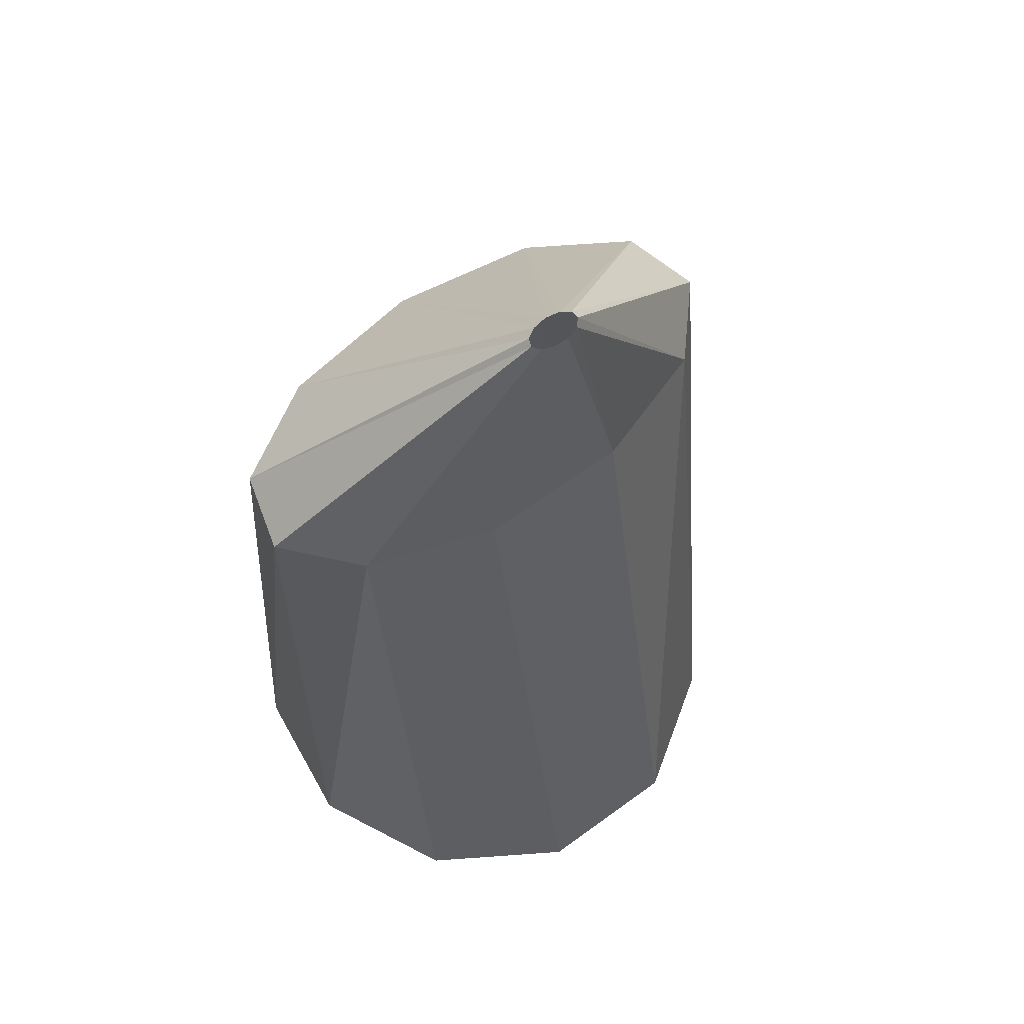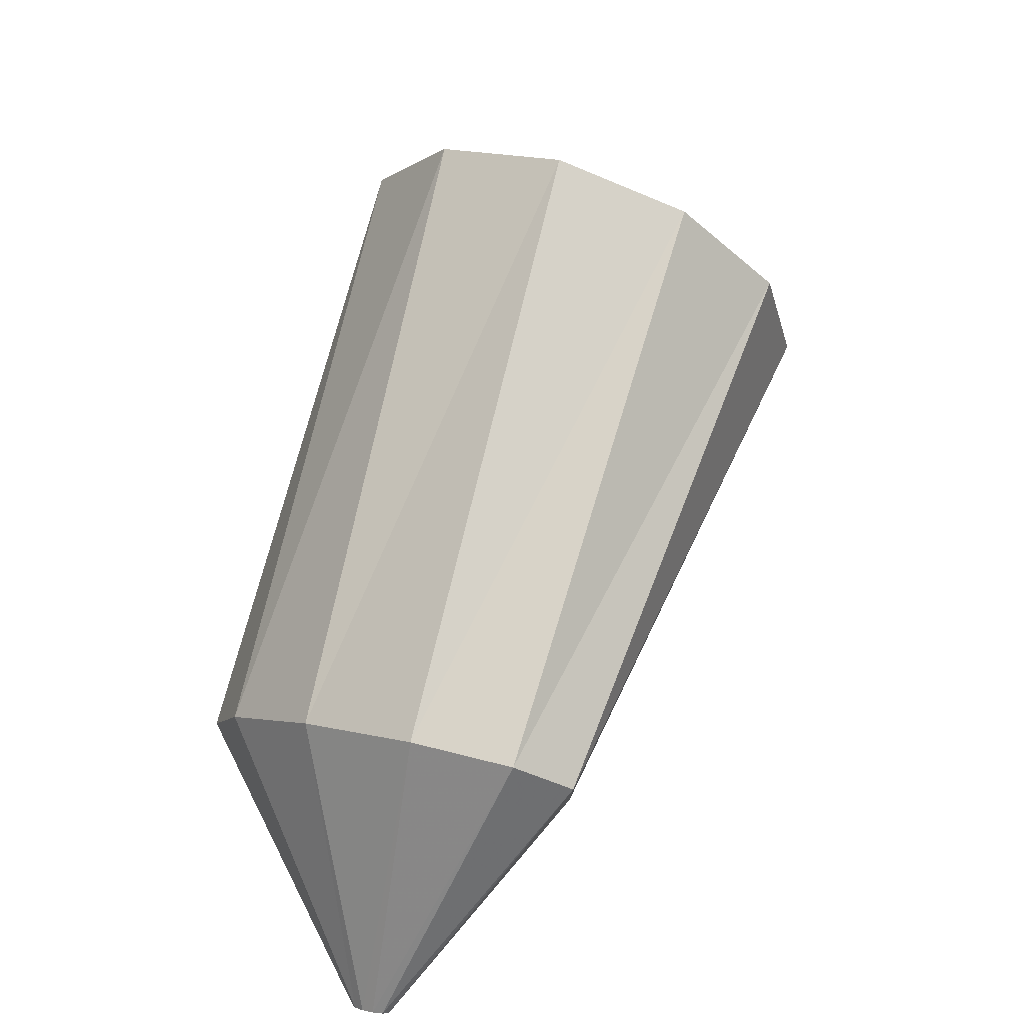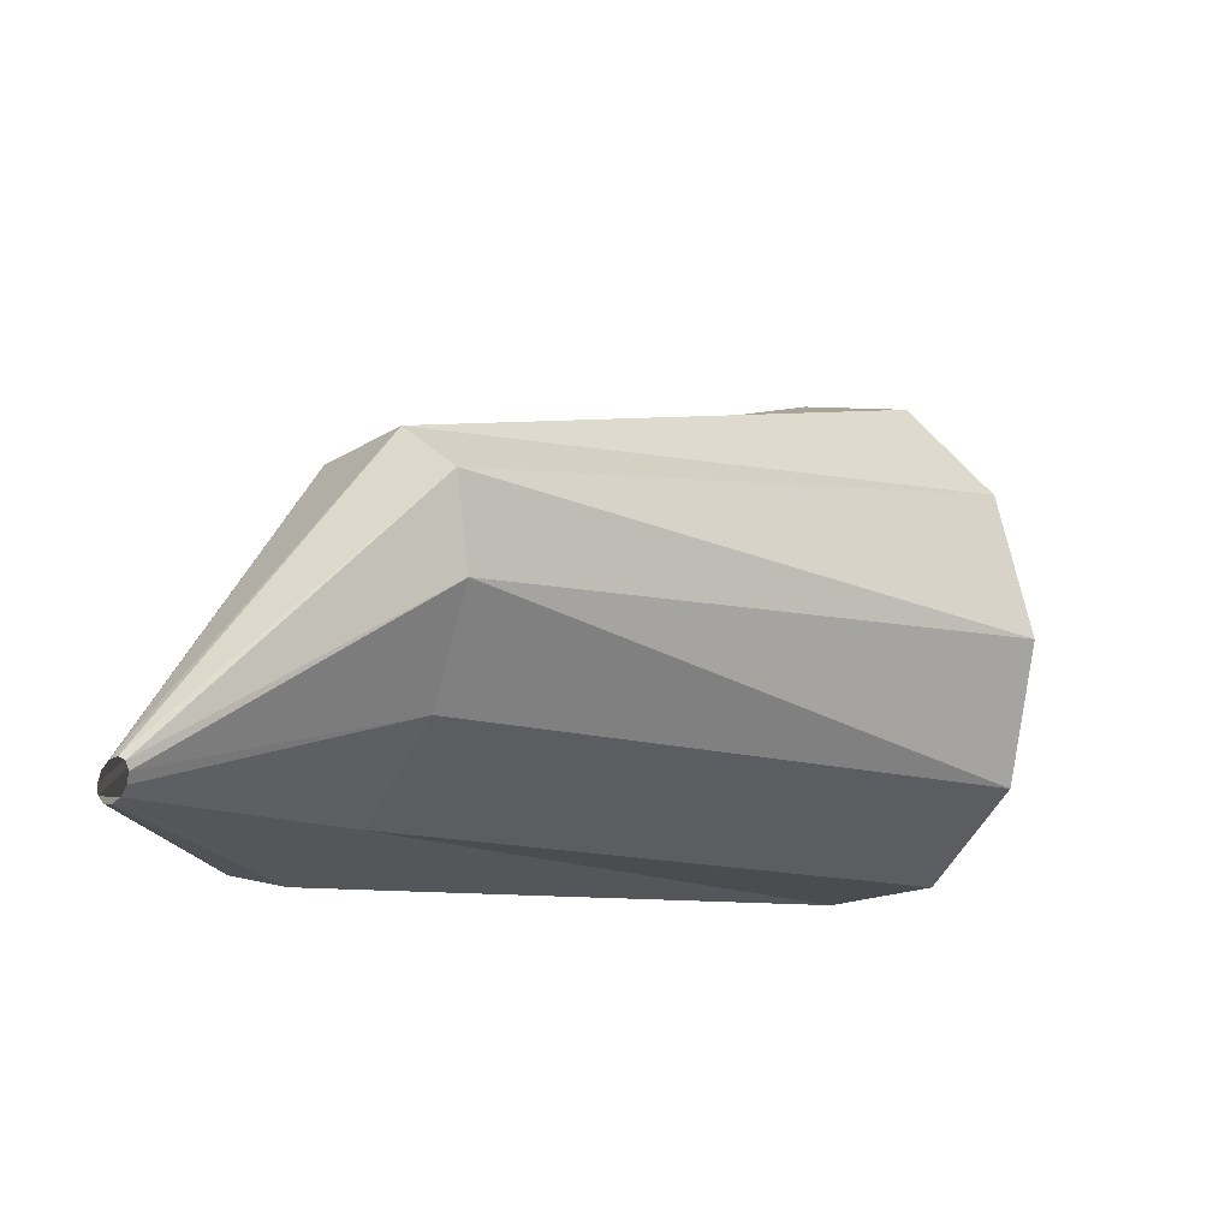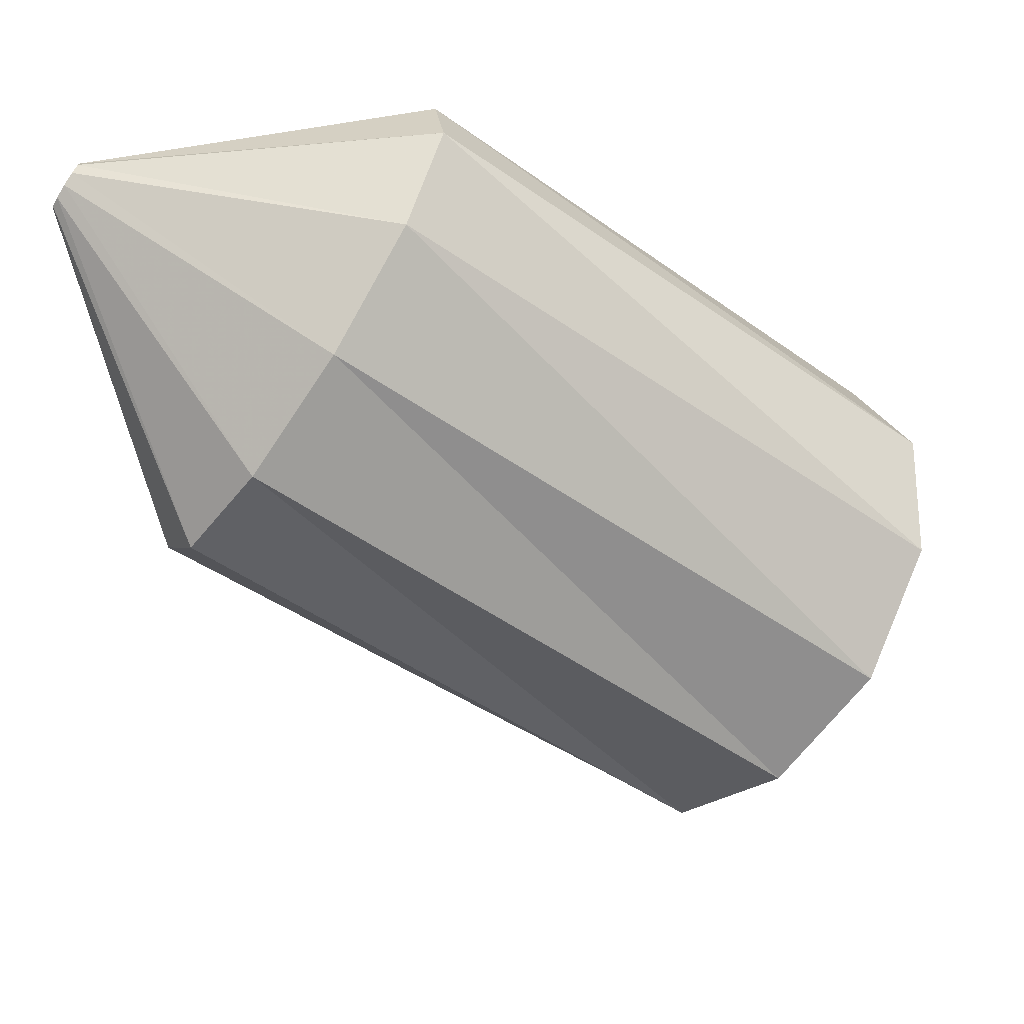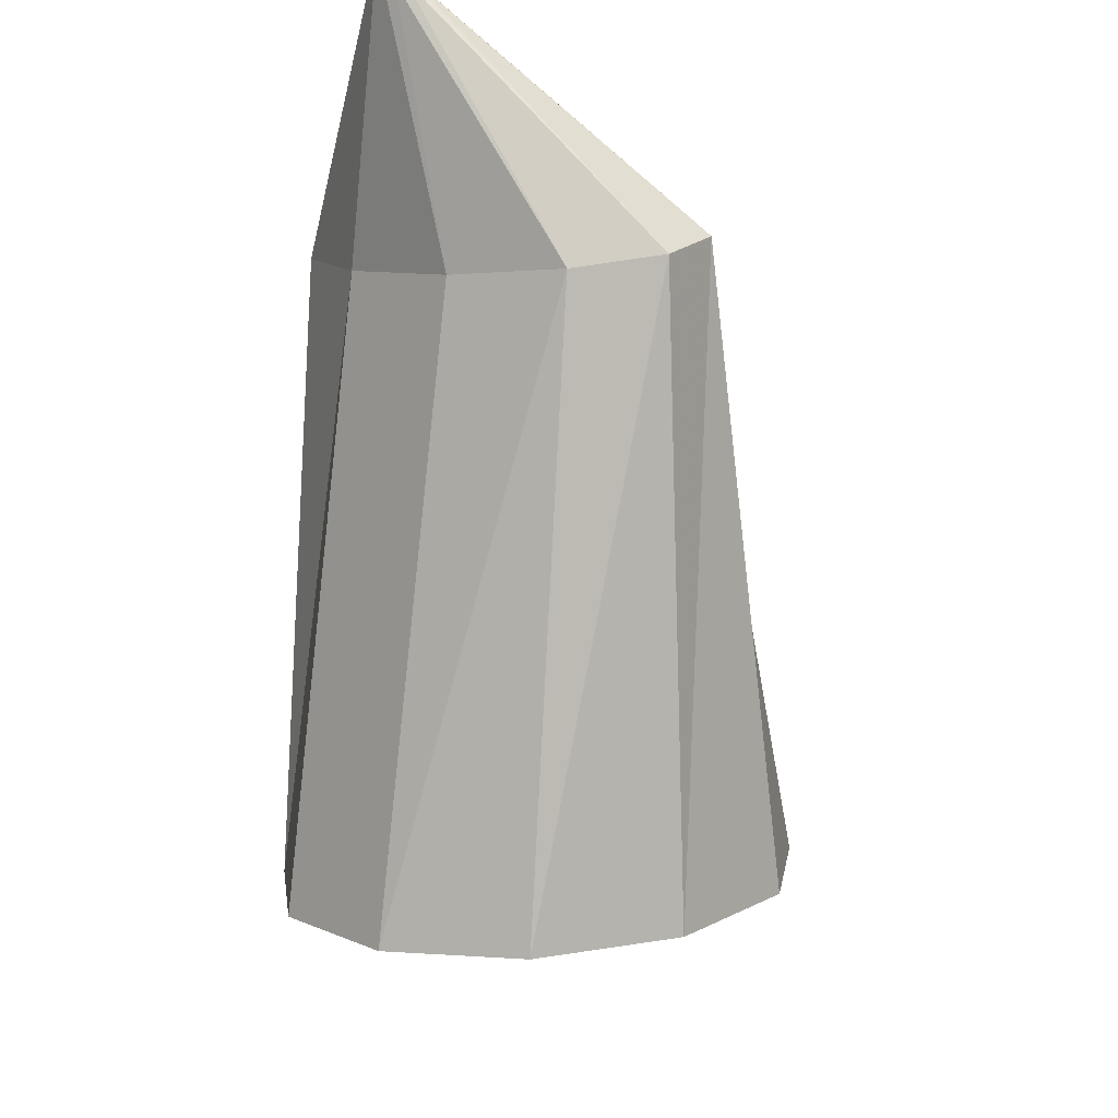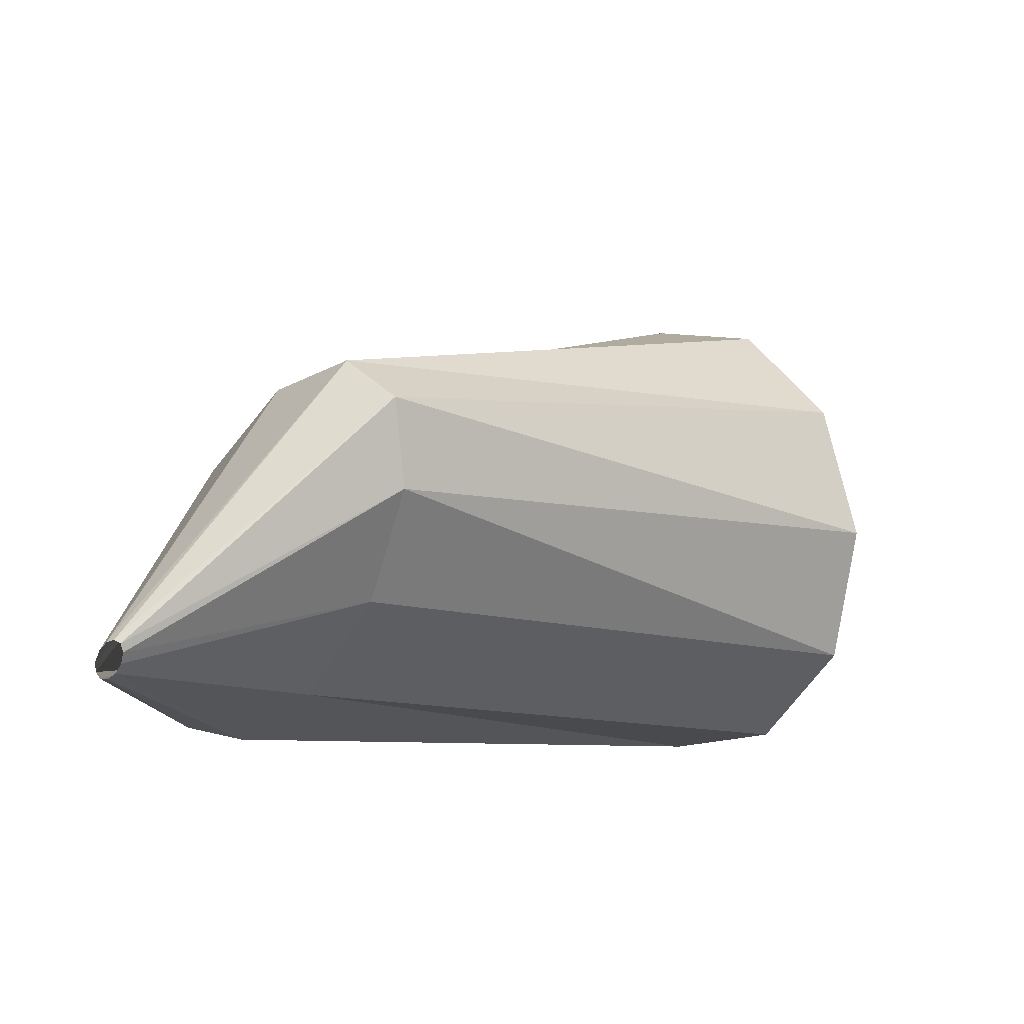
<metadata>
{"format":"obj","ext":"obj","renderer":"f3d","projection":"perspective","resolution":1024,"background":"white","views":[{"elev":-36.0,"azim":48.6,"up":"+Y"},{"elev":62.6,"azim":69.2,"up":"+Y"},{"elev":-9.4,"azim":100.2,"up":"+Y"},{"elev":52.6,"azim":175.2,"up":"+Z"},{"elev":-38.3,"azim":85.2,"up":"+Z"},{"elev":-7.7,"azim":97.6,"up":"+Y"}]}
</metadata>
<code>
g tube1
v 161.7 179.3 142.2
v 160.4 177.1 143.3
v 160 174.3 143.2
v 160.7 171.8 142
v 162.2 170.5 140.1
v 164.1 170.7 138
v 165.7 172.4 136.4
v 166.6 175 135.9
v 166.4 177.8 136.5
v 165.3 179.7 138.2
v 163.5 180.3 140.3
v 161.7 179.3 142.2
v 171.8 175.9 149
v 170.3 174 150.3
v 169.5 172 150.7
v 169.6 170.7 150
v 170.5 170.4 148.6
v 172.1 171.3 146.9
v 173.7 173 145.3
v 174.9 175 144.4
v 175.3 176.7 144.6
v 174.7 177.5 145.6
v 173.4 177.2 147.3
v 171.8 175.9 149
v 176.6 171.9 149.7
v 176.5 171.7 149.8
v 176.4 171.5 149.9
v 176.4 171.4 149.8
v 176.4 171.4 149.6
v 176.6 171.4 149.4
v 176.7 171.6 149.3
v 176.9 171.8 149.2
v 176.9 172 149.2
v 176.9 172 149.4
v 176.8 172 149.5
v 176.6 171.9 149.7
f 1 2 14
f 14 13 1
f 2 3 15
f 15 14 2
f 3 4 16
f 16 15 3
f 4 5 17
f 17 16 4
f 5 6 18
f 18 17 5
f 6 7 19
f 19 18 6
f 7 8 20
f 20 19 7
f 8 9 21
f 21 20 8
f 9 10 22
f 22 21 9
f 10 11 23
f 23 22 10
f 11 12 24
f 24 23 11
f 13 14 26
f 26 25 13
f 14 15 27
f 27 26 14
f 15 16 28
f 28 27 15
f 16 17 29
f 29 28 16
f 17 18 30
f 30 29 17
f 18 19 31
f 31 30 18
f 19 20 32
f 32 31 19
f 20 21 33
f 33 32 20
f 21 22 34
f 34 33 21
f 22 23 35
f 35 34 22
f 23 24 36
f 36 35 23
g

</code>
